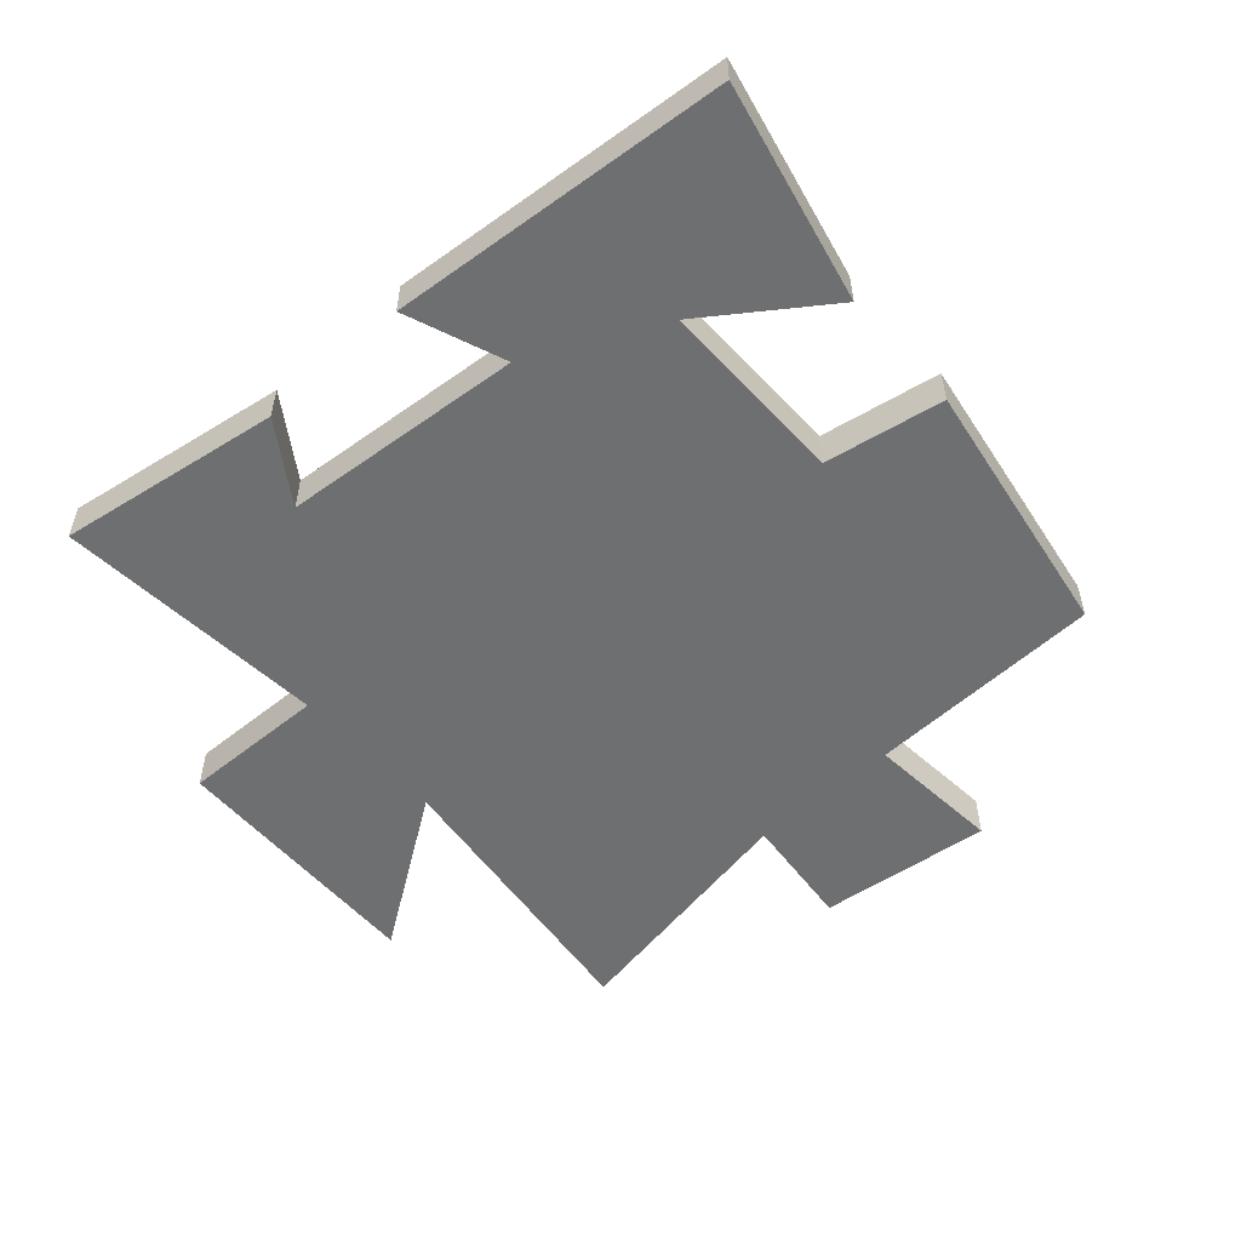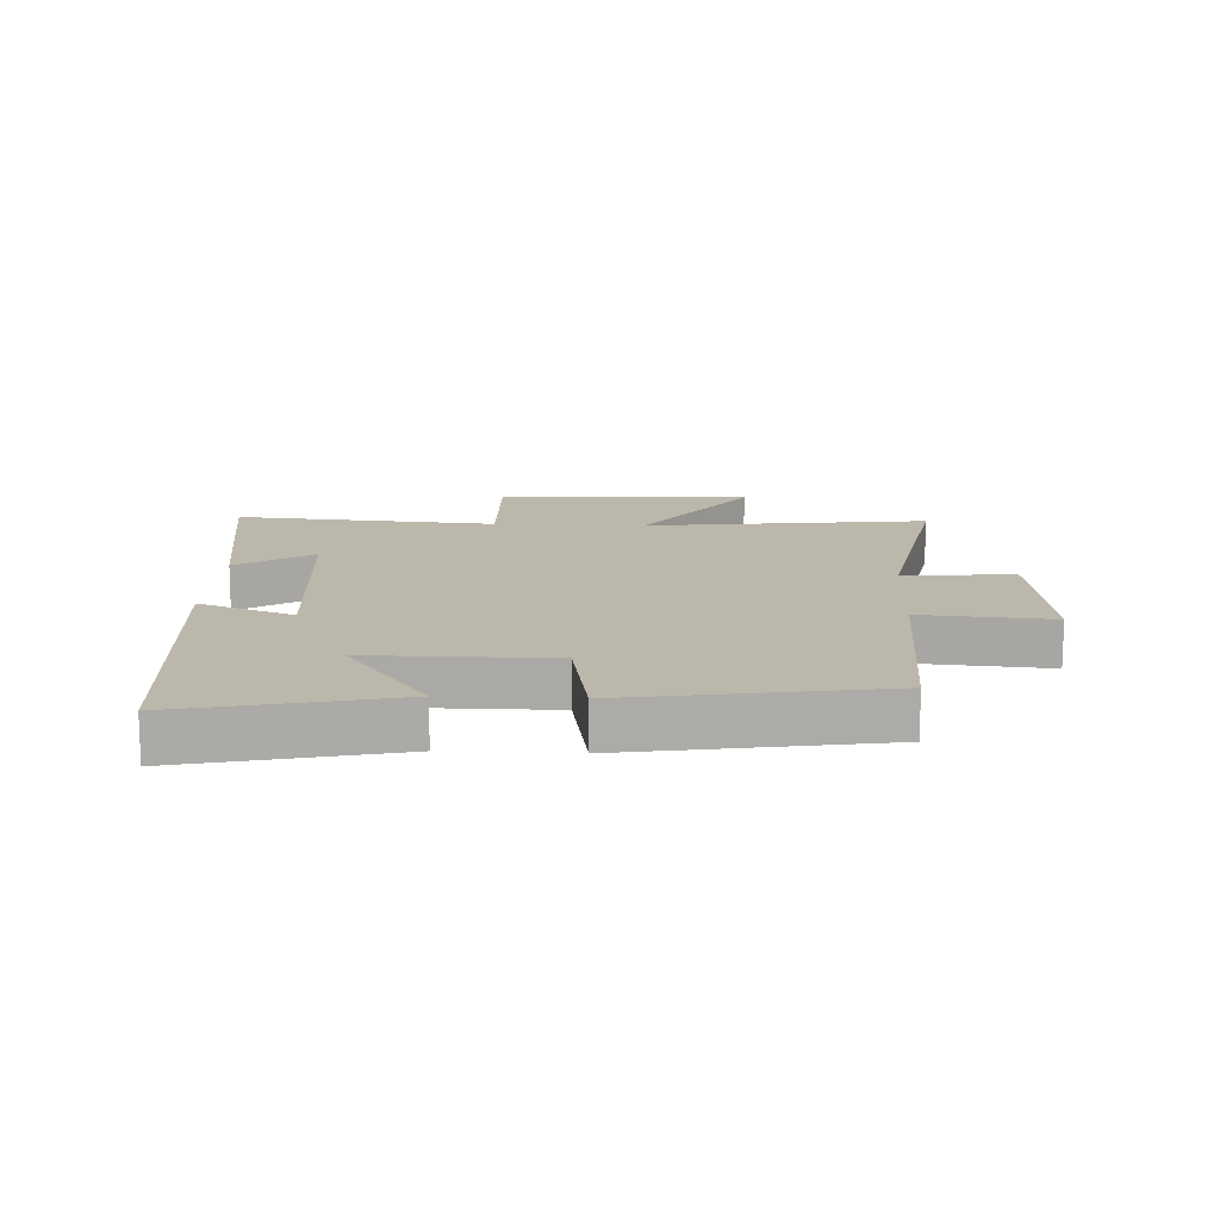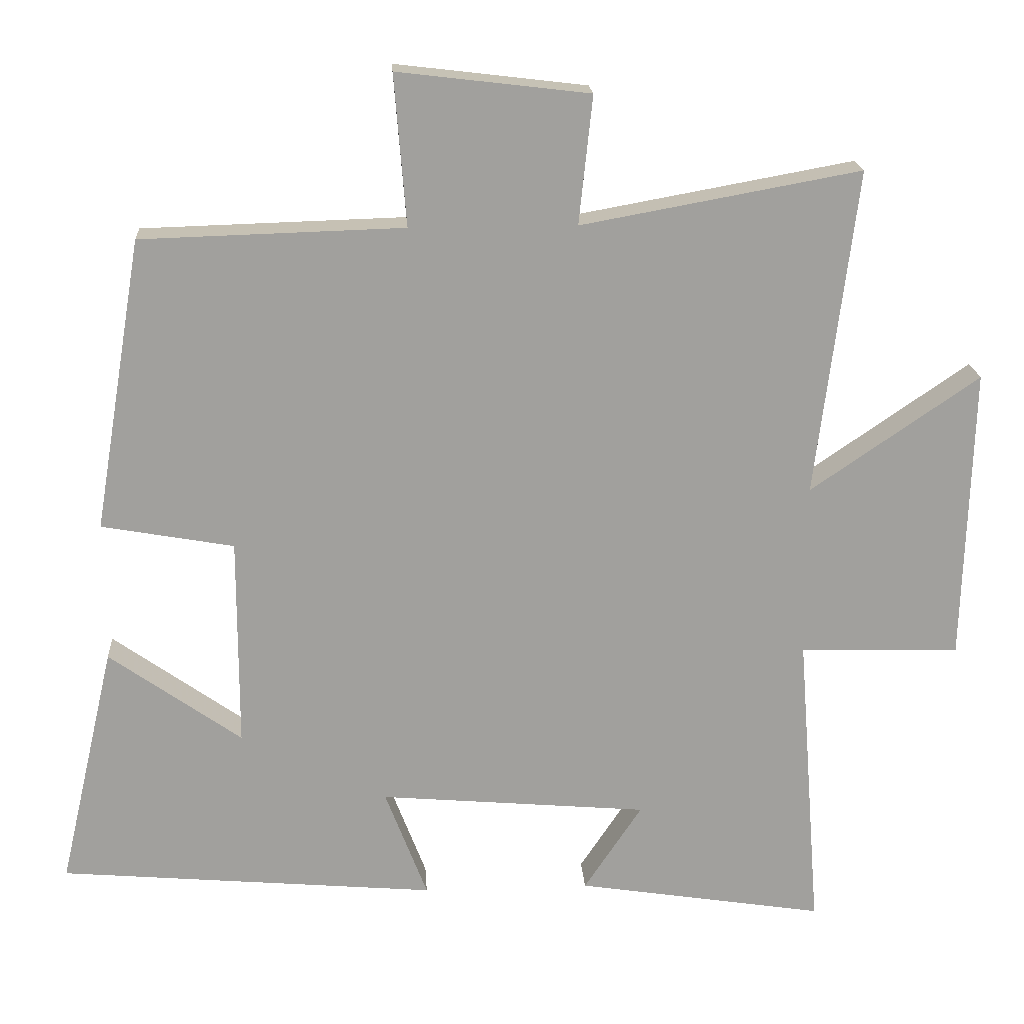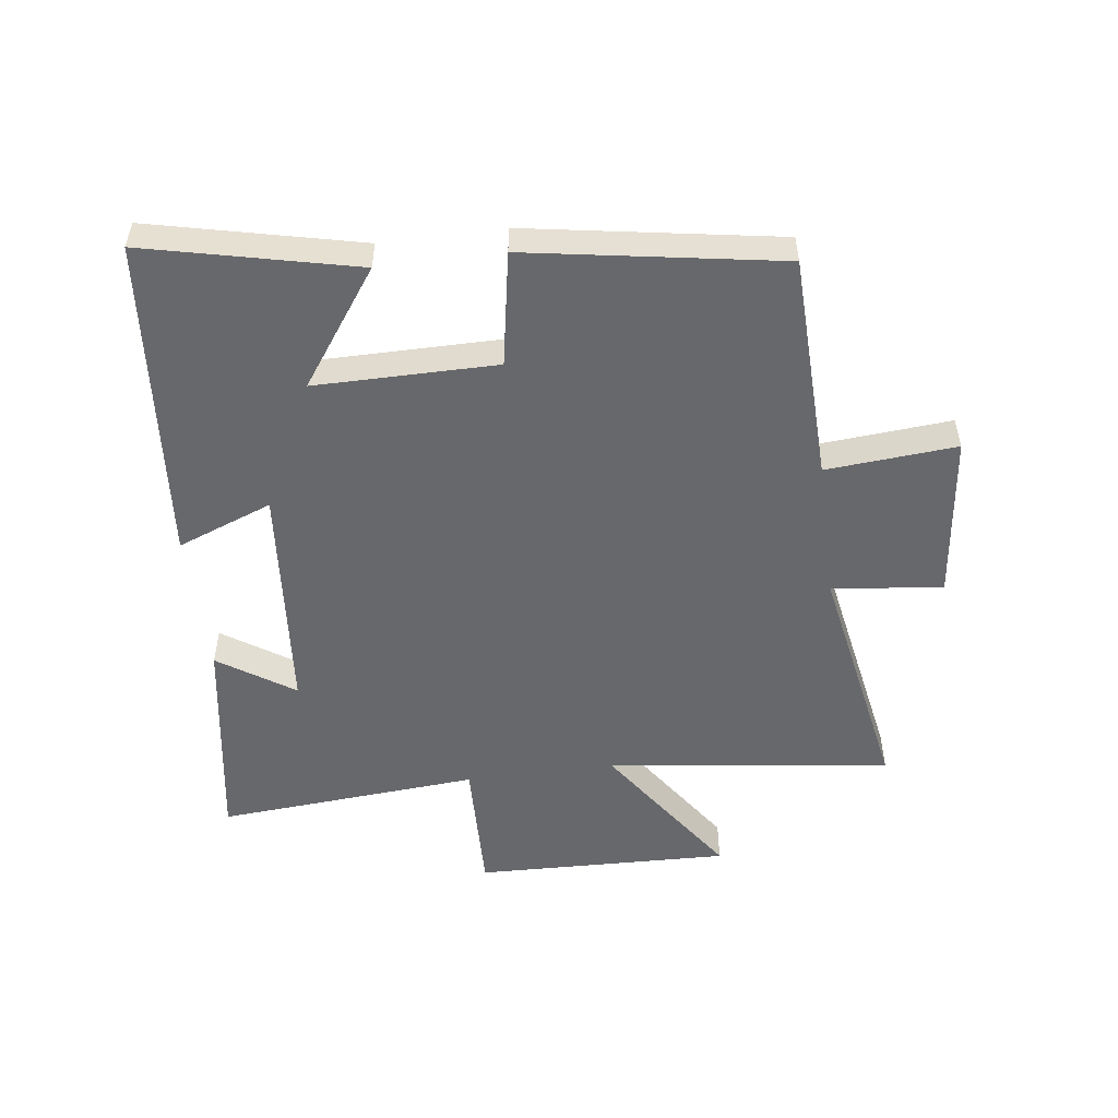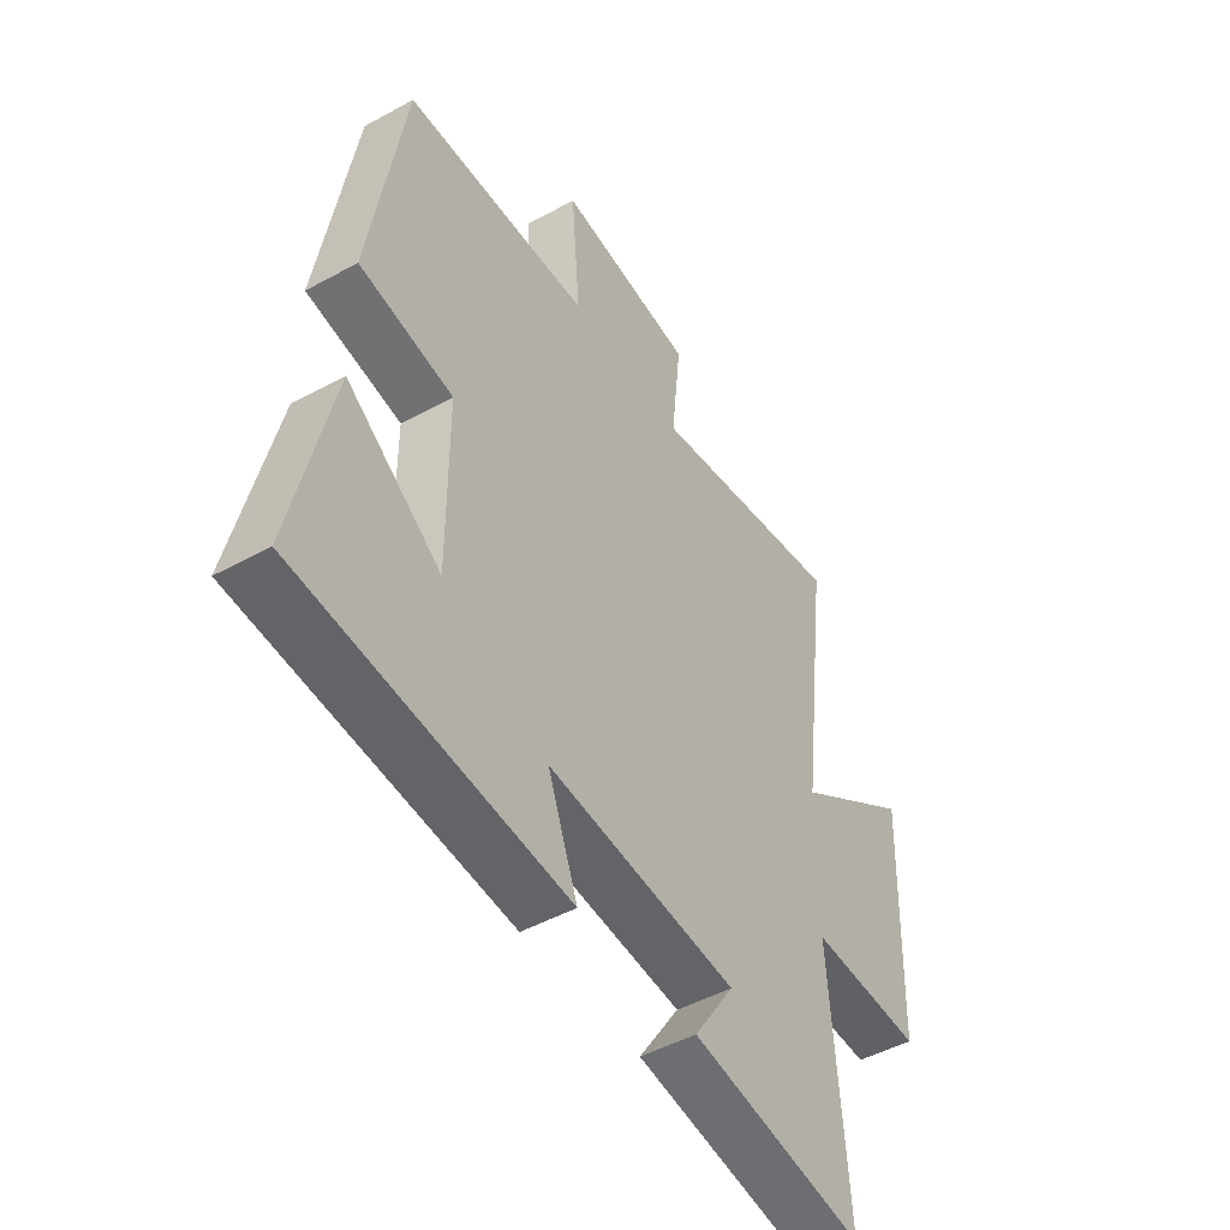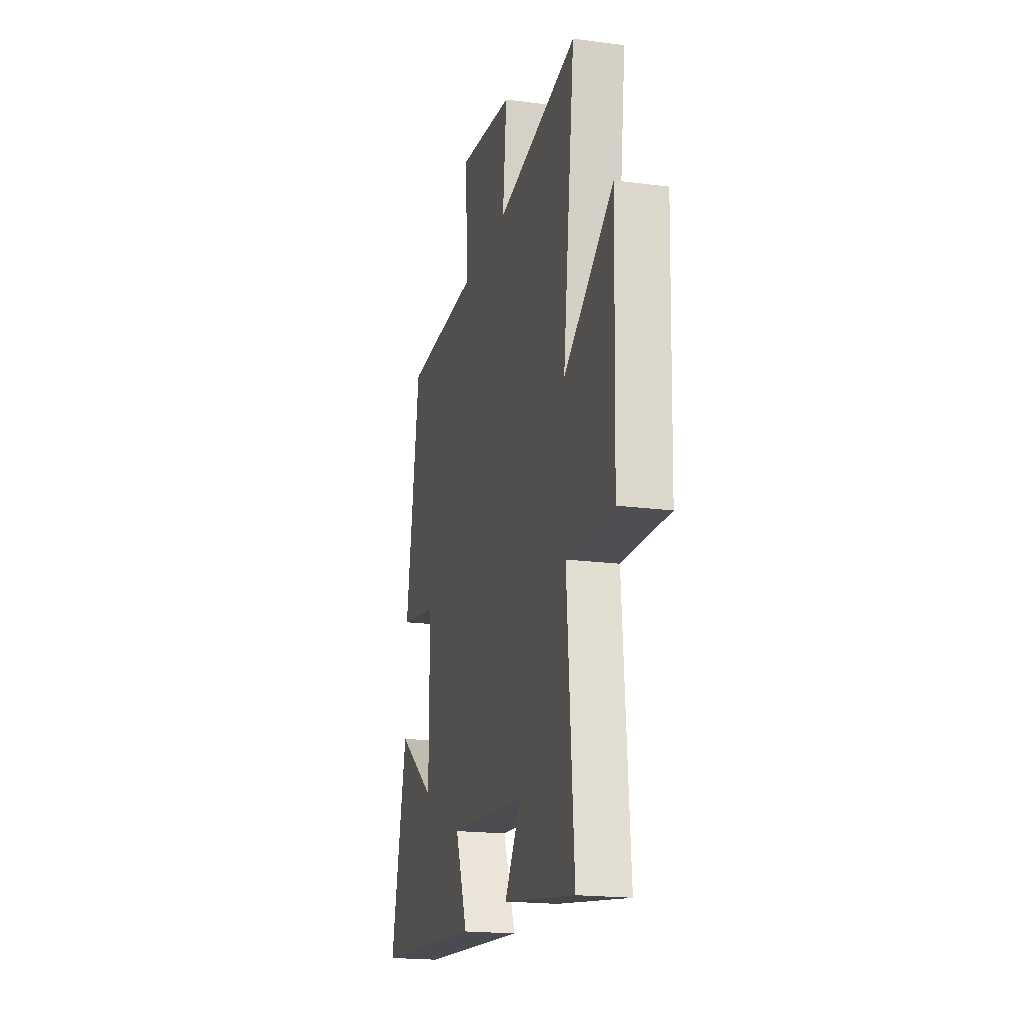
<metadata>
{"format":"obj","ext":"obj","renderer":"f3d","projection":"perspective","resolution":1024,"background":"white","views":[{"elev":-54.5,"azim":-138.1,"up":"+Y"},{"elev":14.2,"azim":-87.2,"up":"+Y"},{"elev":18.7,"azim":-3.6,"up":"+Z"},{"elev":-52.5,"azim":-82.6,"up":"+Y"},{"elev":-47.4,"azim":-58.2,"up":"+Z"},{"elev":-19.3,"azim":76.2,"up":"+Z"}]}
</metadata>
<code>
v 0.533 0.07 -0.554
v 0.186 0.07 -0.5
v 0.267 0.07 -0.378
v -0.109 0.07 -0.346
v -0.05 0.07 -0.5
v -0.578 0.07 -0.455
v -0.5 0.07 -0.115
v -0.315 0.07 -0.246
v -0.315 0.07 0.048
v -0.5 0.07 0.081
v -0.432 0.07 0.489
v -0.065 0.07 0.5
v -0.082 0.07 0.711
v 0.186 0.07 0.679
v 0.167 0.07 0.5
v 0.557 0.07 0.571
v 0.5 0.07 0.114
v 0.736 0.07 0.276
v 0.724 0.07 -0.136
v 0.5 0.07 -0.13
v 0.533 0 -0.554
v 0.186 0 -0.5
v 0.267 0 -0.378
v -0.109 0 -0.346
v -0.05 0 -0.5
v -0.578 0 -0.455
v -0.5 0 -0.115
v -0.315 0 -0.246
v -0.315 0 0.048
v -0.5 0 0.081
v -0.432 0 0.489
v -0.065 0 0.5
v -0.082 0 0.711
v 0.186 0 0.679
v 0.167 0 0.5
v 0.557 0 0.571
v 0.5 0 0.114
v 0.736 0 0.276
v 0.724 0 -0.136
v 0.5 0 -0.13
f 17 18 19 20
f 15 16 17
f 15 17 20
f 12 13 14 15
f 9 10 11 12
f 8 9 12 15
f 5 6 7 8
f 4 5 8
f 3 4 8 15
f 20 1 2 3
f 3 15 20
f 40 39 38 37
f 37 36 35
f 40 37 35
f 35 34 33 32
f 32 31 30 29
f 35 32 29 28
f 28 27 26 25
f 28 25 24
f 35 28 24 23
f 23 22 21 40
f 40 35 23
f 1 21 22 2
f 2 22 23 3
f 3 23 24 4
f 4 24 25 5
f 5 25 26 6
f 6 26 27 7
f 7 27 28 8
f 8 28 29 9
f 9 29 30 10
f 10 30 31 11
f 11 31 32 12
f 12 32 33 13
f 13 33 34 14
f 14 34 35 15
f 15 35 36 16
f 16 36 37 17
f 17 37 38 18
f 18 38 39 19
f 19 39 40 20
f 20 40 21 1

</code>
